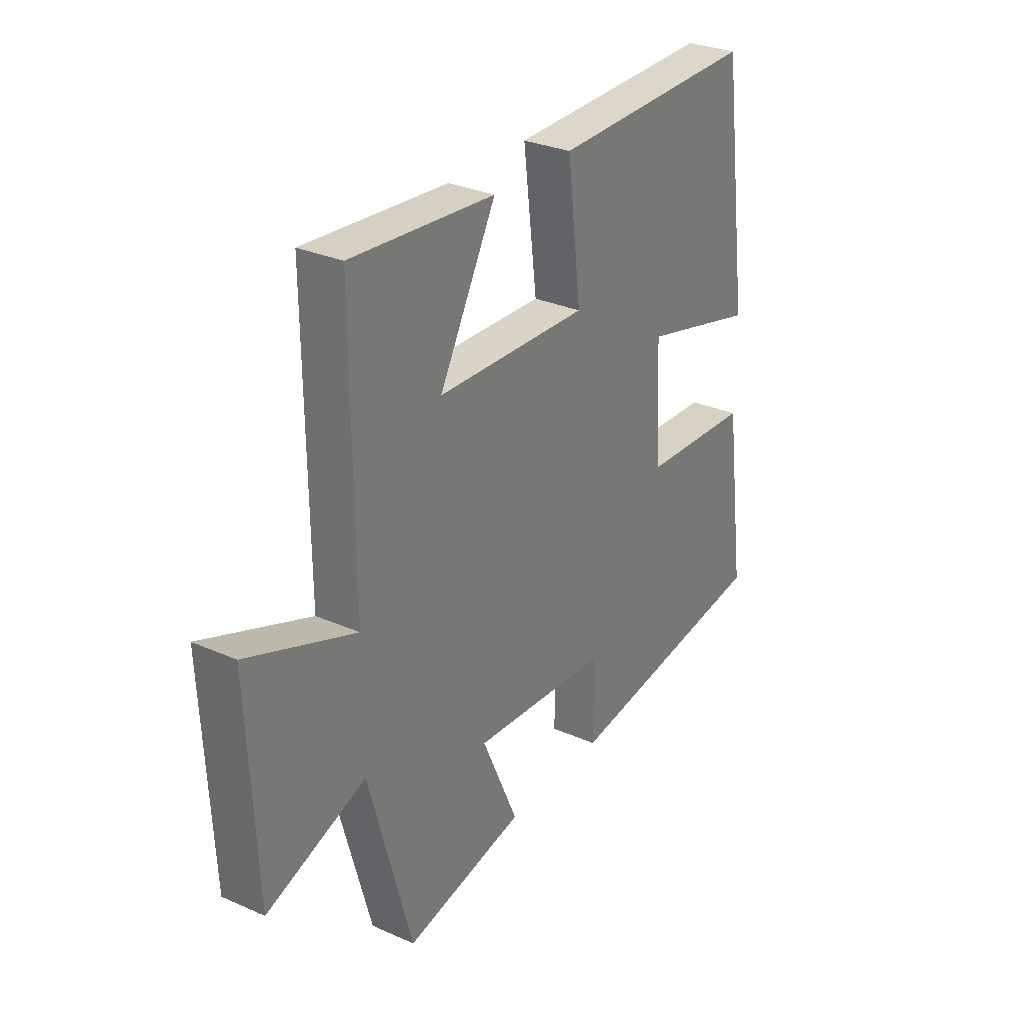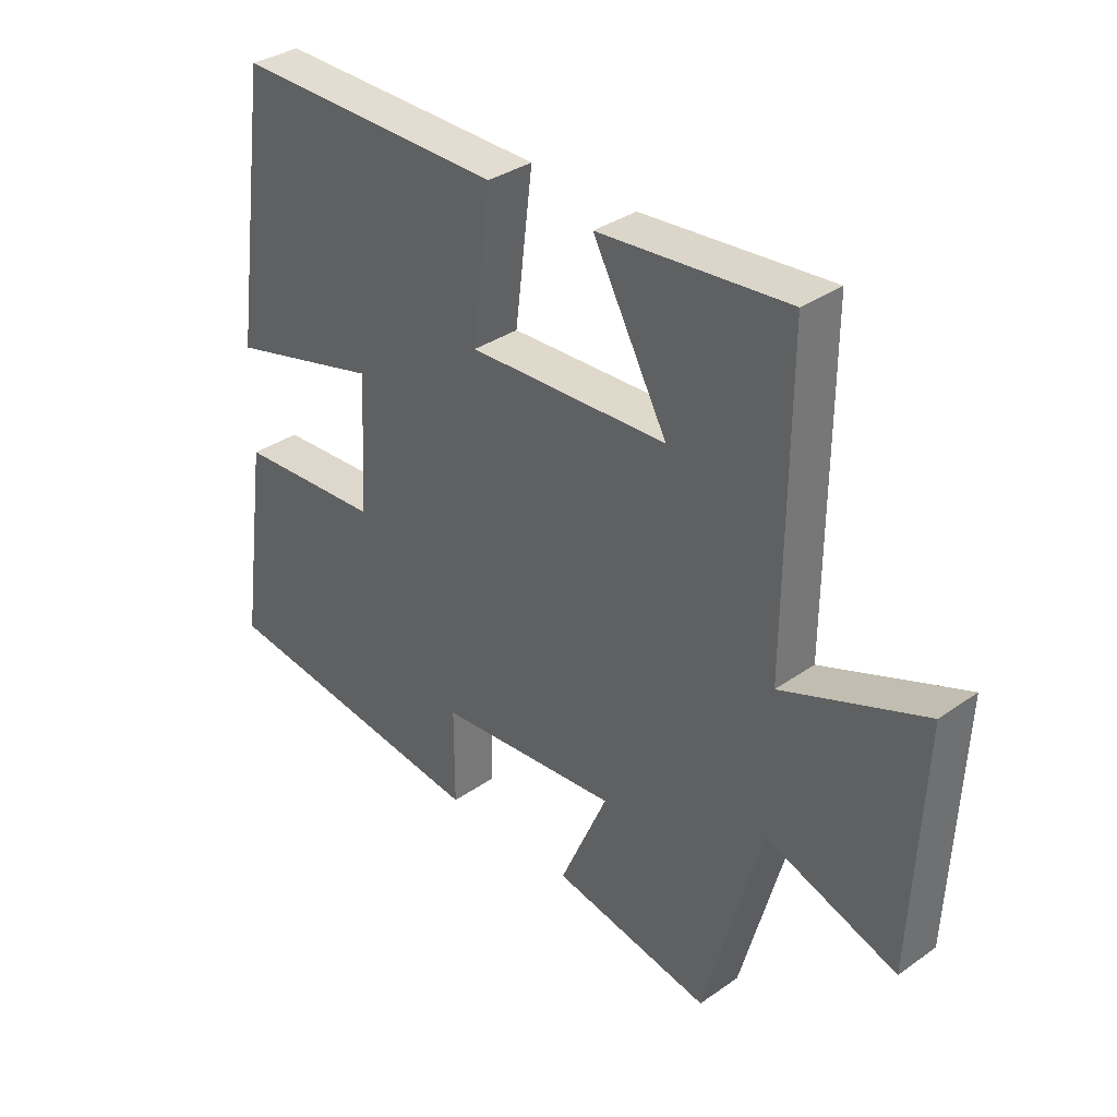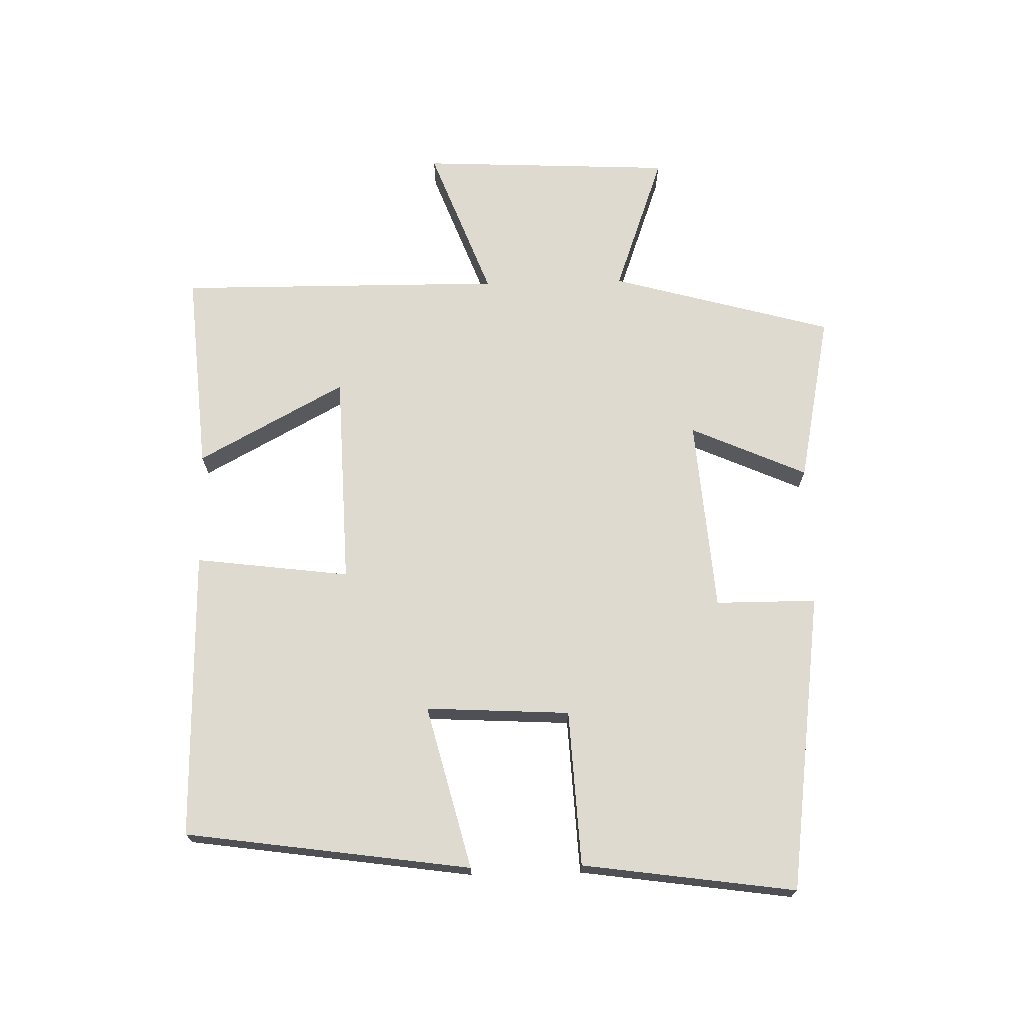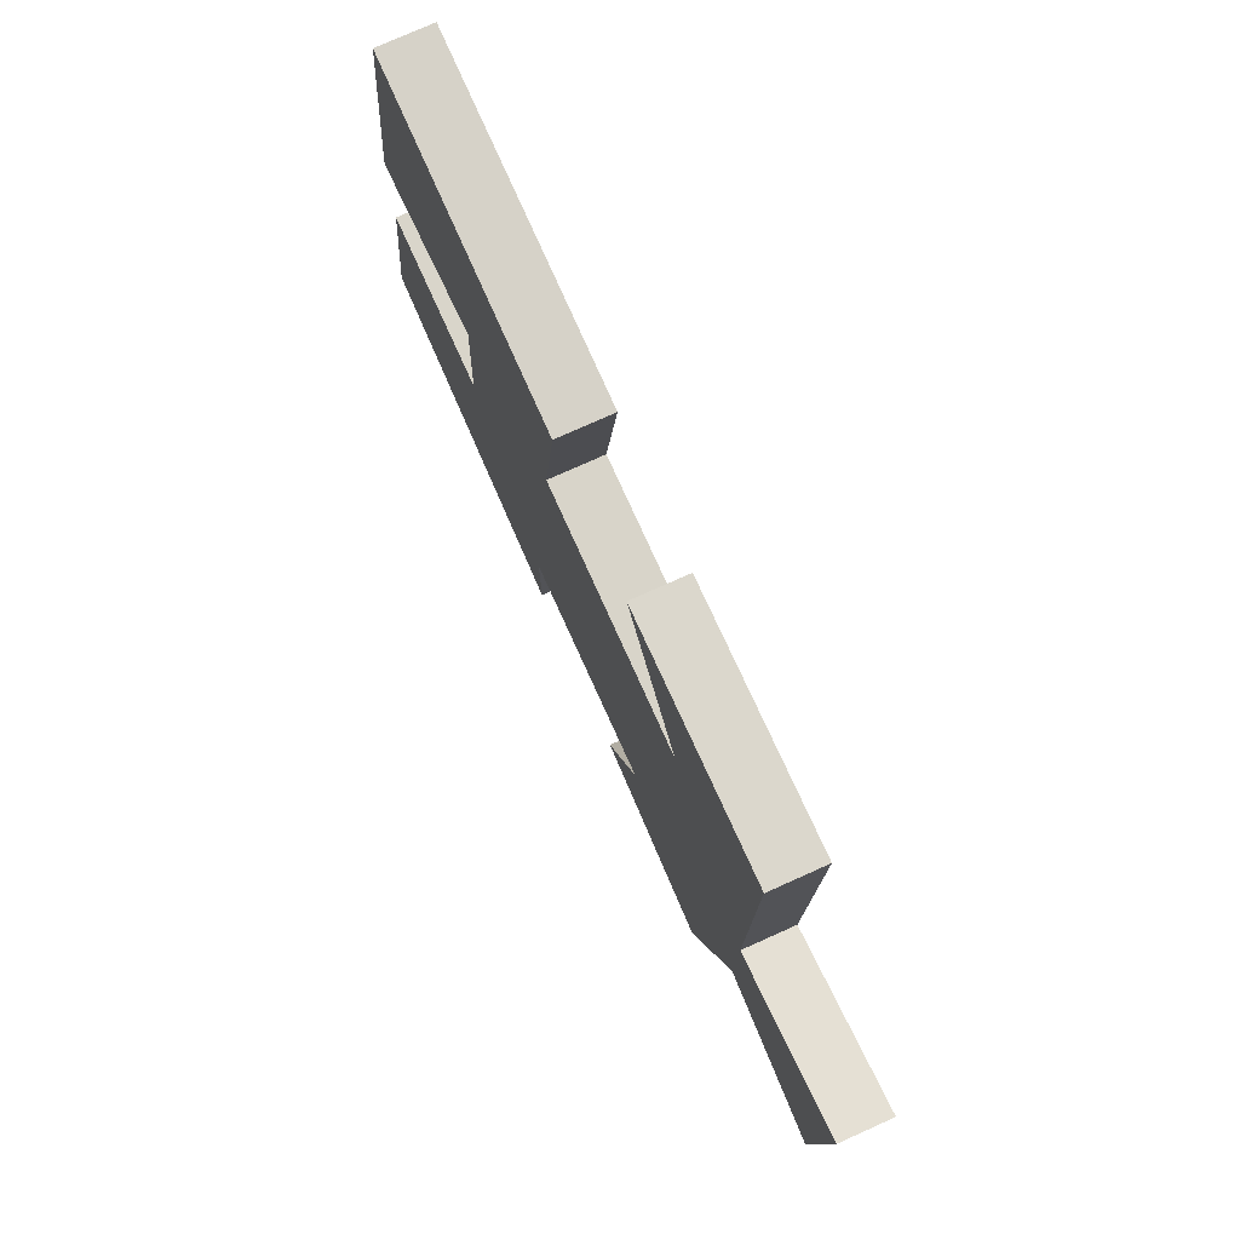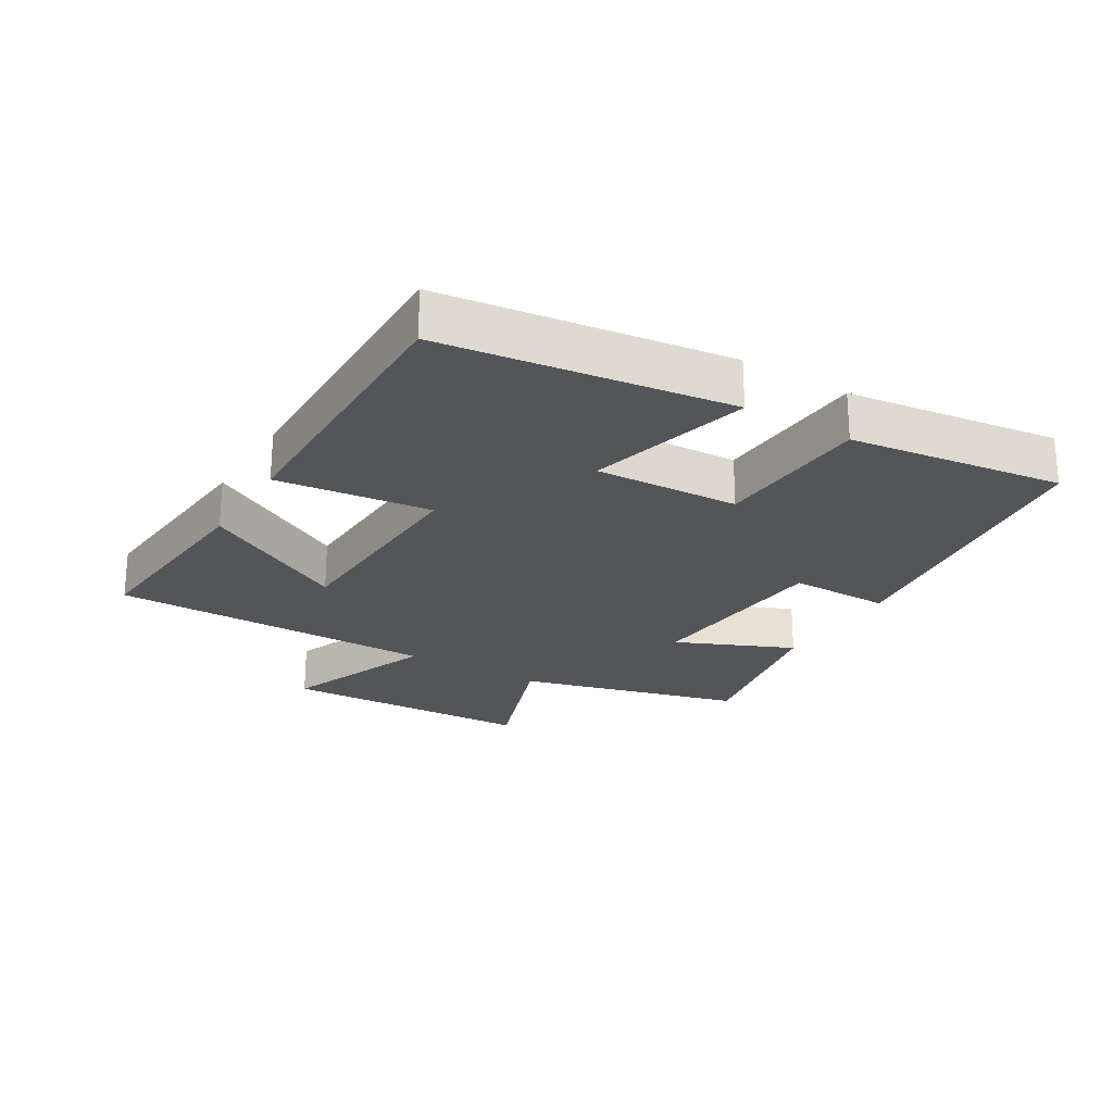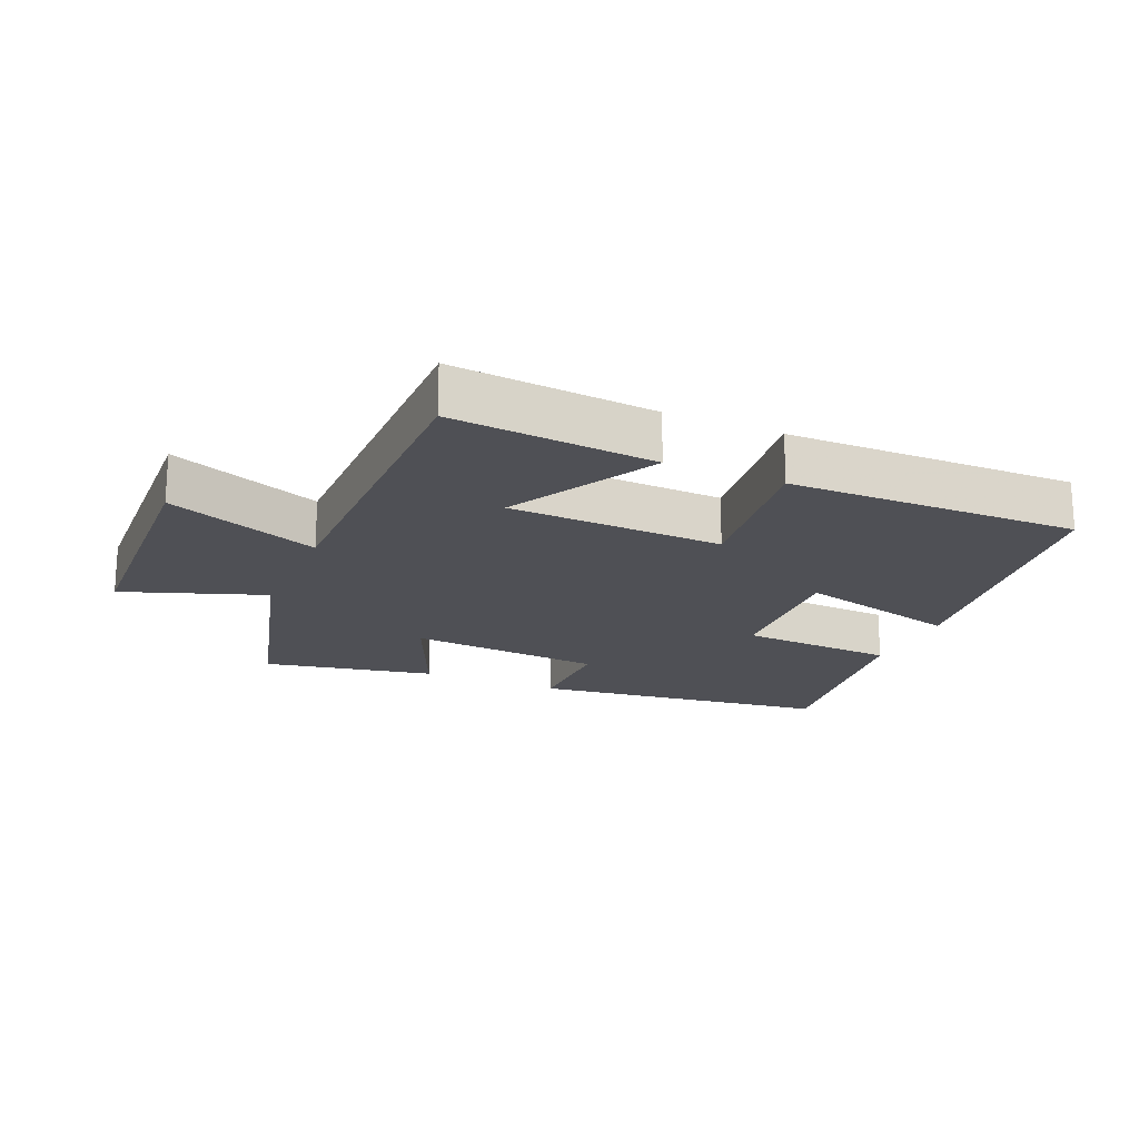
<metadata>
{"format":"obj","ext":"obj","renderer":"f3d","projection":"perspective","resolution":1024,"background":"white","views":[{"elev":29.9,"azim":-57.1,"up":"+Z"},{"elev":34.3,"azim":-133.3,"up":"+Z"},{"elev":70.6,"azim":88.7,"up":"+Y"},{"elev":77.0,"azim":-114.1,"up":"+Z"},{"elev":-24.1,"azim":58.7,"up":"+Y"},{"elev":-19.4,"azim":-23.5,"up":"+Y"}]}
</metadata>
<code>
v -0.405 0.07 -0.553
v -0.5 0.07 -0.207
v -0.718 0.07 -0.285
v -0.736 0.07 0.109
v -0.5 0.07 0.019
v -0.503 0.07 0.526
v -0.189 0.07 0.5
v -0.313 0.07 0.272
v 0.019 0.07 0.26
v -0.011 0.07 0.5
v 0.438 0.07 0.507
v 0.5 0.07 0.064
v 0.246 0.07 0.129
v 0.258 0.07 -0.095
v 0.5 0.07 -0.108
v 0.546 0.07 -0.439
v 0.081 0.07 -0.5
v 0.081 0.07 -0.343
v -0.221 0.07 -0.319
v -0.141 0.07 -0.5
v -0.405 0 -0.553
v -0.5 0 -0.207
v -0.718 0 -0.285
v -0.736 0 0.109
v -0.5 0 0.019
v -0.503 0 0.526
v -0.189 0 0.5
v -0.313 0 0.272
v 0.019 0 0.26
v -0.011 0 0.5
v 0.438 0 0.507
v 0.5 0 0.064
v 0.246 0 0.129
v 0.258 0 -0.095
v 0.5 0 -0.108
v 0.546 0 -0.439
v 0.081 0 -0.5
v 0.081 0 -0.343
v -0.221 0 -0.319
v -0.141 0 -0.5
f 19 20 1 2
f 18 19 2
f 16 17 18
f 15 16 18
f 14 15 18
f 13 14 18 2
f 11 12 13
f 10 11 13
f 9 10 13
f 13 2 3
f 9 13 3
f 8 9 3
f 5 6 7 8
f 5 8 3
f 3 4 5
f 22 21 40 39
f 22 39 38
f 38 37 36
f 38 36 35
f 38 35 34
f 22 38 34 33
f 33 32 31
f 33 31 30
f 33 30 29
f 23 22 33
f 23 33 29
f 23 29 28
f 28 27 26 25
f 23 28 25
f 25 24 23
f 1 21 22 2
f 2 22 23 3
f 3 23 24 4
f 4 24 25 5
f 5 25 26 6
f 6 26 27 7
f 7 27 28 8
f 8 28 29 9
f 9 29 30 10
f 10 30 31 11
f 11 31 32 12
f 12 32 33 13
f 13 33 34 14
f 14 34 35 15
f 15 35 36 16
f 16 36 37 17
f 17 37 38 18
f 18 38 39 19
f 19 39 40 20
f 20 40 21 1

</code>
